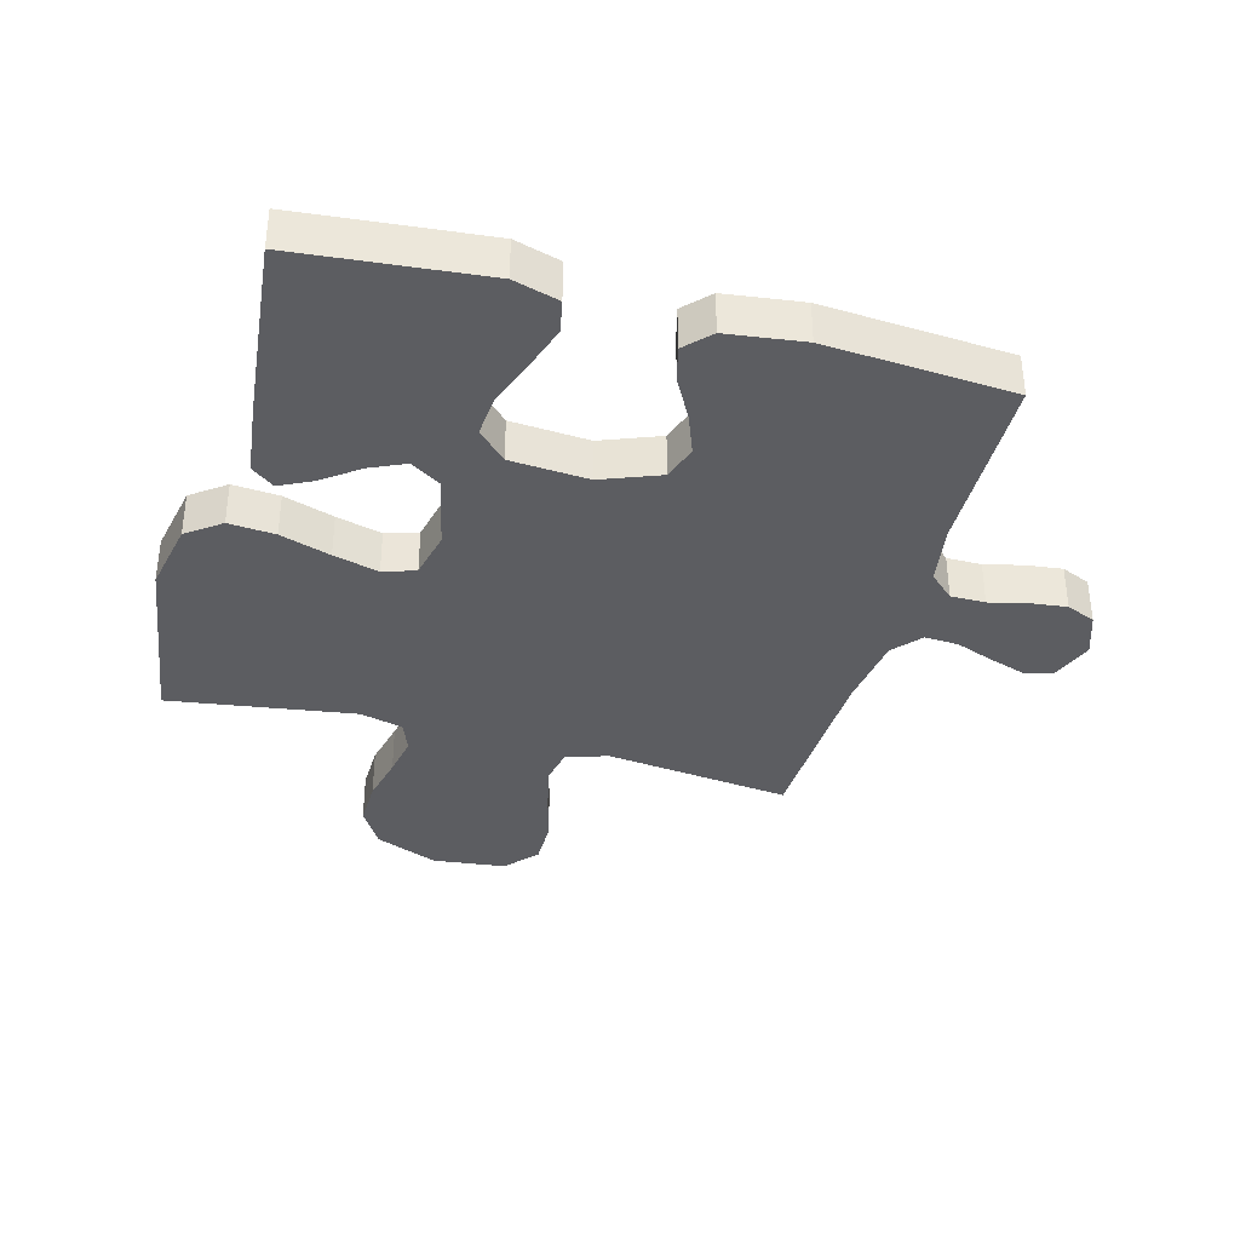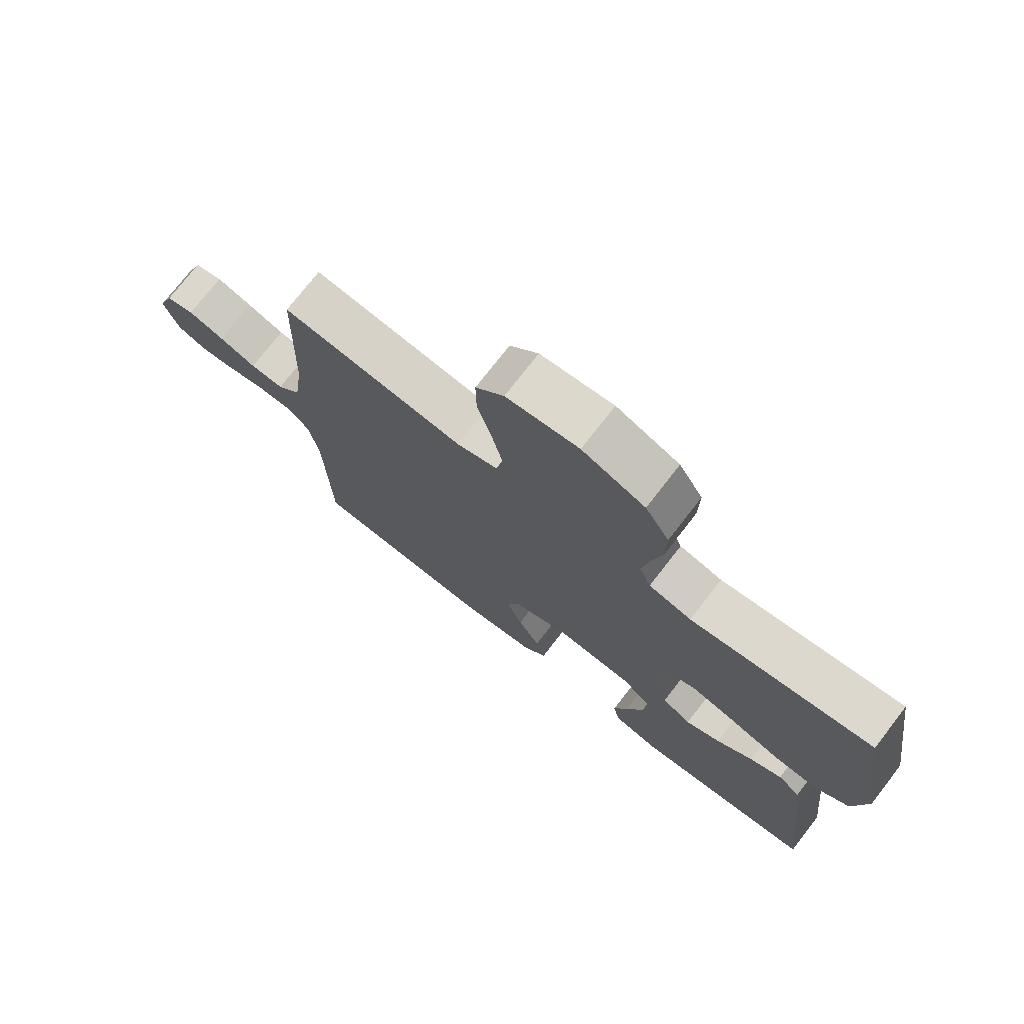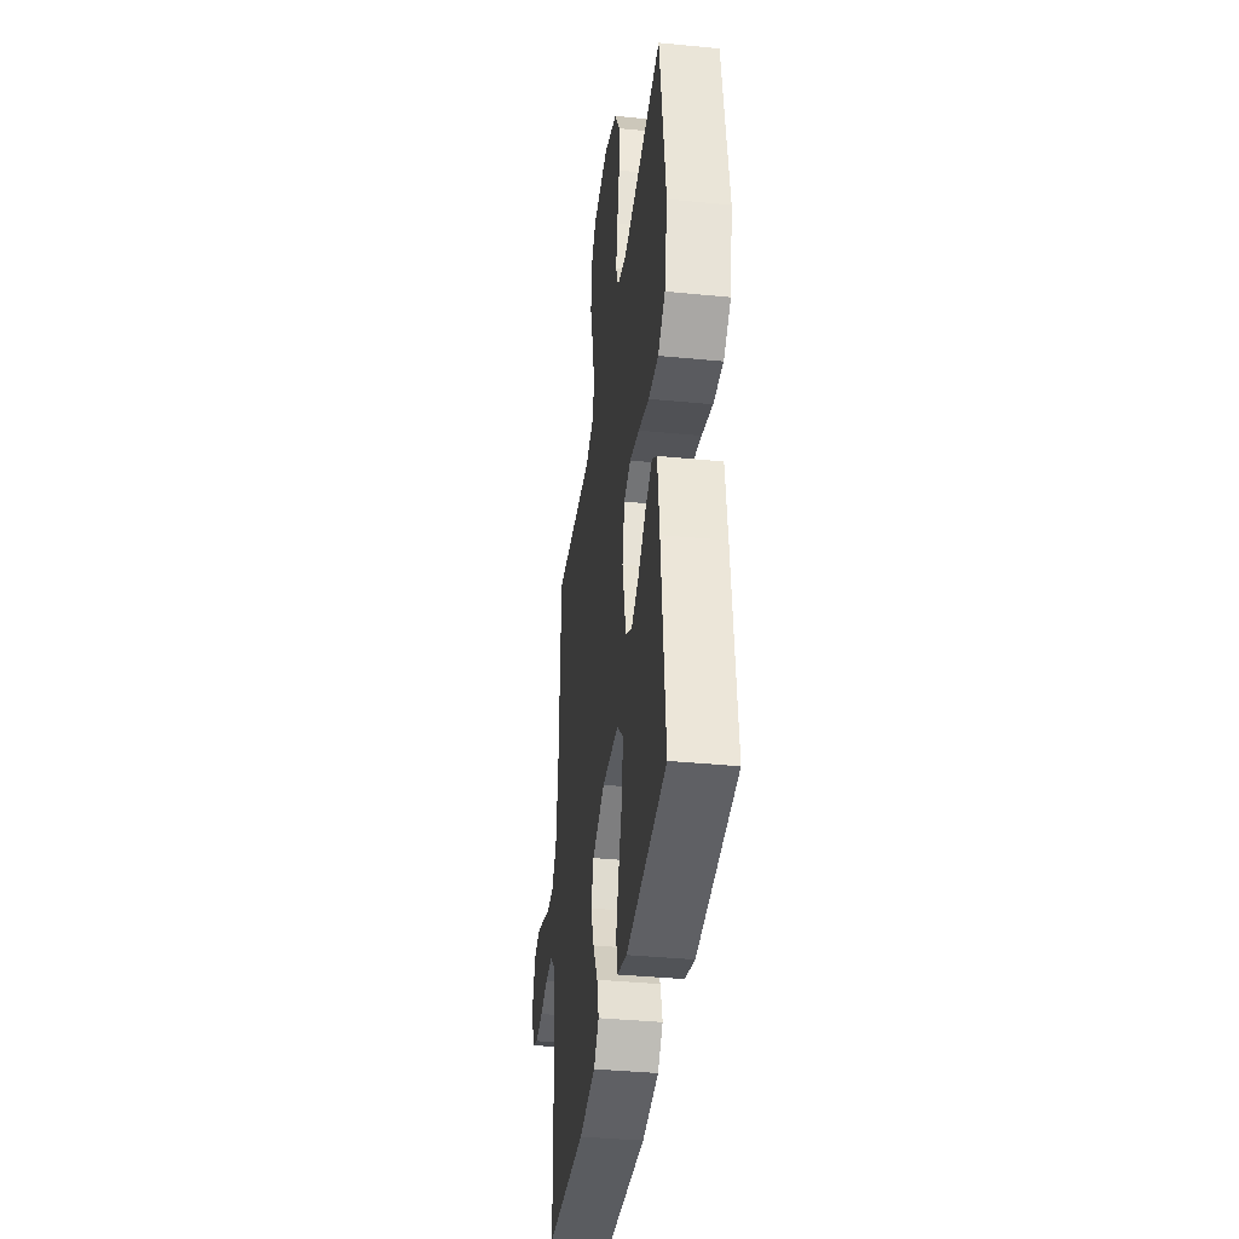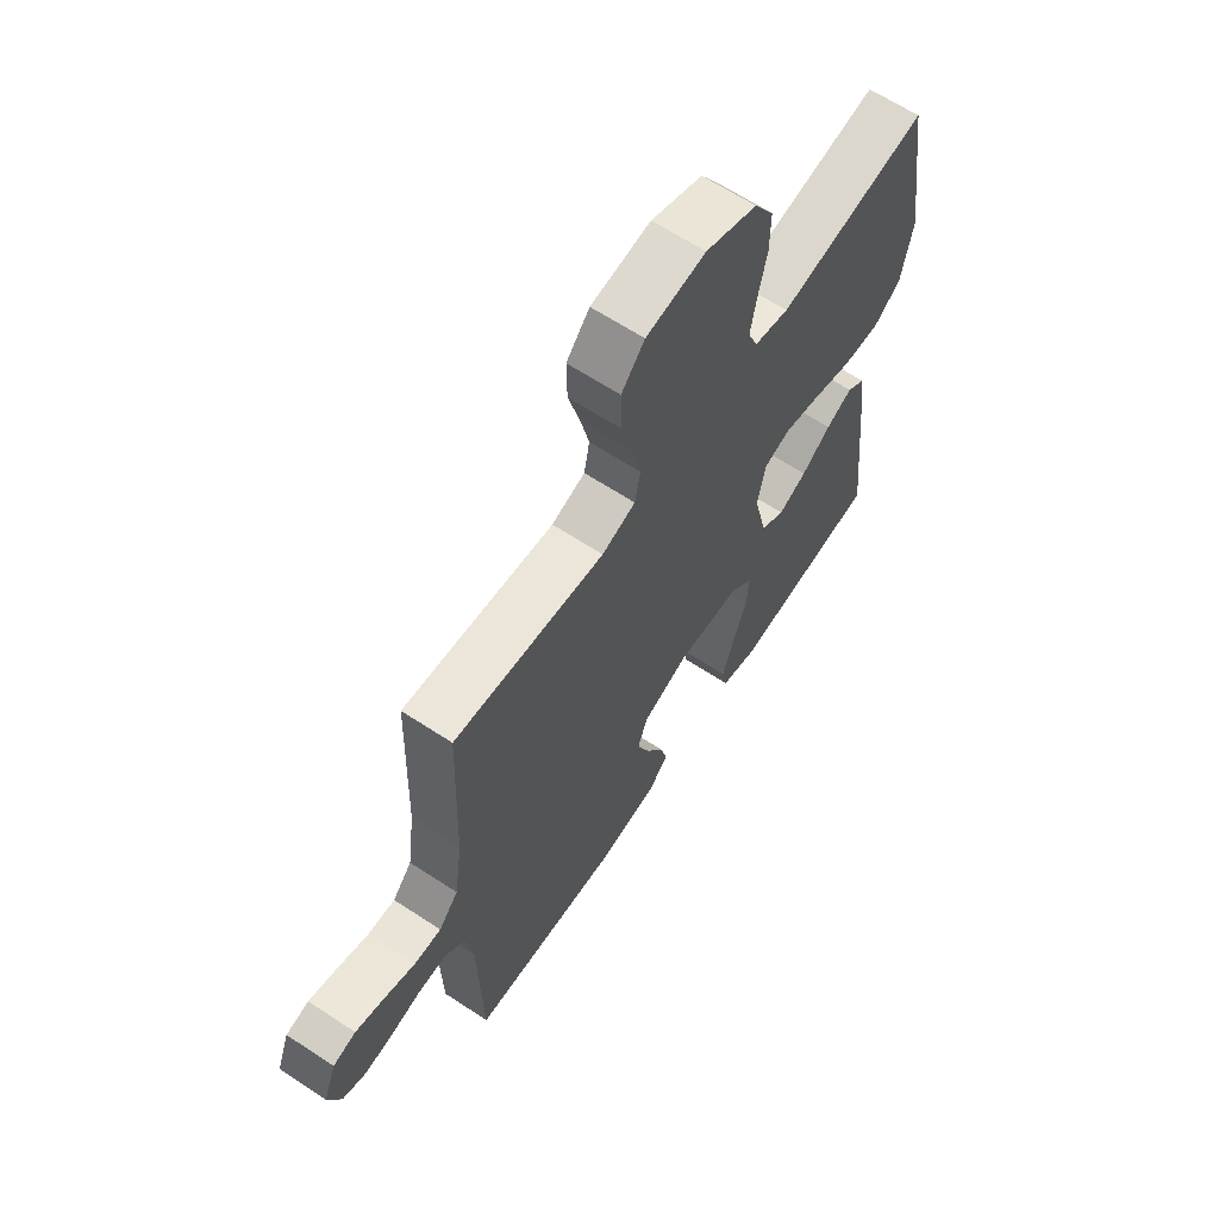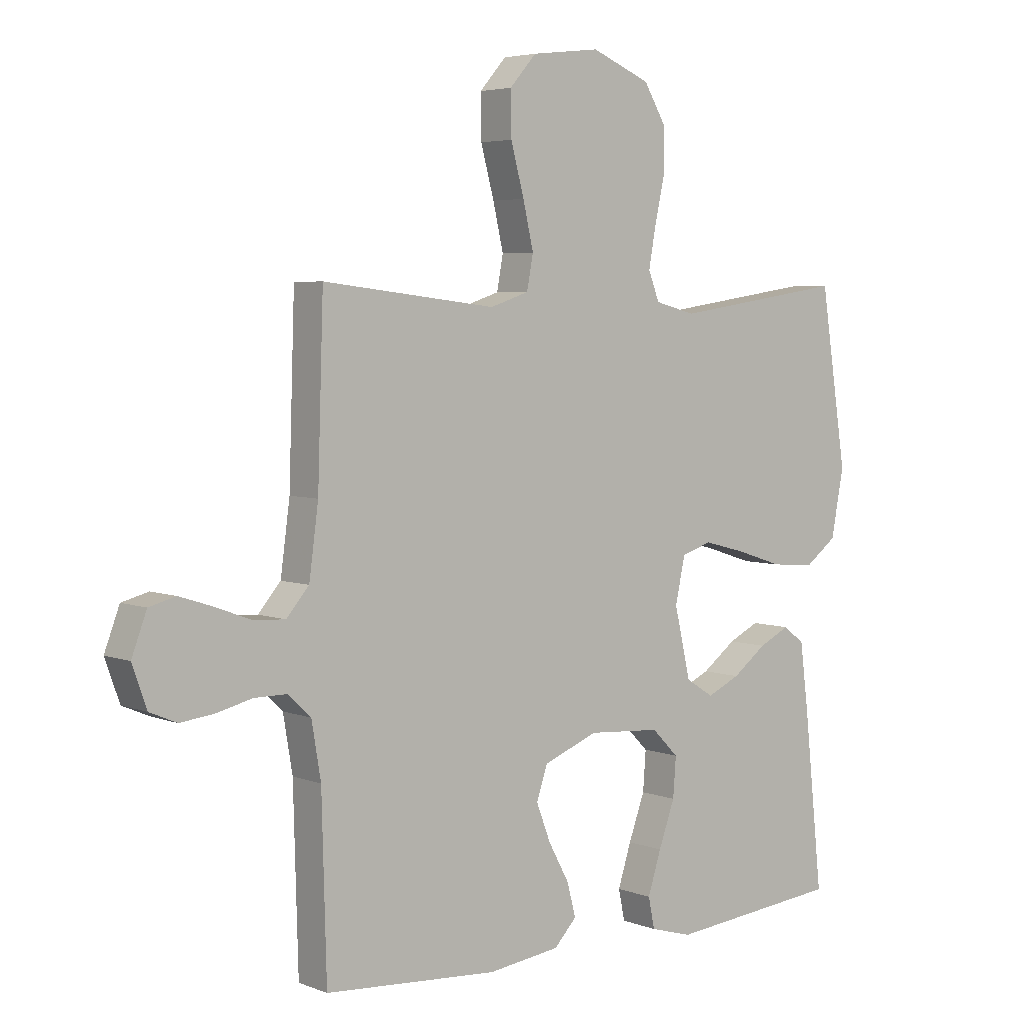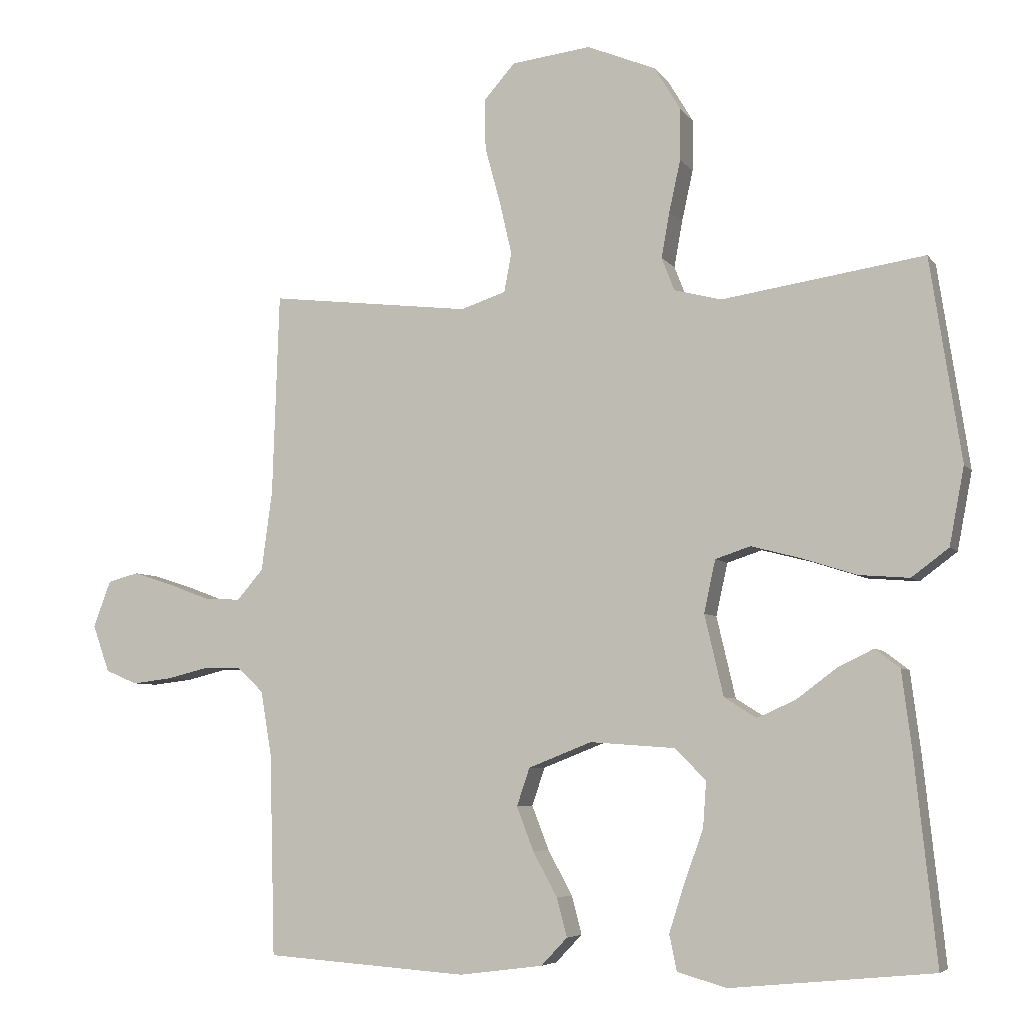
<metadata>
{"format":"obj","ext":"obj","renderer":"f3d","projection":"perspective","resolution":1024,"background":"white","views":[{"elev":-36.7,"azim":164.5,"up":"+Y"},{"elev":74.7,"azim":37.8,"up":"+Z"},{"elev":-37.9,"azim":82.8,"up":"+Z"},{"elev":64.5,"azim":-56.5,"up":"+Z"},{"elev":4.6,"azim":-39.5,"up":"+Z"},{"elev":-5.8,"azim":19.2,"up":"+Z"}]}
</metadata>
<code>
v -0.5 0.07 0.5
v -0.2 0.07 0.465
v -0.133 0.07 0.487
v -0.122 0.07 0.545
v -0.14 0.07 0.623
v -0.163 0.07 0.708
v -0.164 0.07 0.783
v -0.118 0.07 0.835
v 0 0.07 0.849
v 0.102 0.07 0.807
v 0.141 0.07 0.742
v 0.14 0.07 0.666
v 0.123 0.07 0.589
v 0.111 0.07 0.522
v 0.13 0.07 0.473
v 0.2 0.07 0.455
v 0.5 0.07 0.5
v 0.546 0.07 0.2
v 0.524 0.07 0.085
v 0.469 0.07 0.044
v 0.394 0.07 0.05
v 0.313 0.07 0.076
v 0.24 0.07 0.095
v 0.188 0.07 0.078
v 0.171 0.07 0
v 0.199 0.07 -0.12
v 0.247 0.07 -0.15
v 0.304 0.07 -0.124
v 0.363 0.07 -0.08
v 0.416 0.07 -0.054
v 0.453 0.07 -0.082
v 0.468 0.07 -0.2
v 0.5 0.07 -0.5
v 0.2 0.07 -0.529
v 0.127 0.07 -0.508
v 0.116 0.07 -0.455
v 0.139 0.07 -0.383
v 0.167 0.07 -0.306
v 0.172 0.07 -0.238
v 0.126 0.07 -0.192
v 0 0.07 -0.183
v -0.094 0.07 -0.22
v -0.113 0.07 -0.276
v -0.088 0.07 -0.341
v -0.052 0.07 -0.407
v -0.037 0.07 -0.464
v -0.076 0.07 -0.505
v -0.2 0.07 -0.521
v -0.5 0.07 -0.5
v -0.508 0.07 -0.2
v -0.524 0.07 -0.105
v -0.564 0.07 -0.068
v -0.62 0.07 -0.068
v -0.681 0.07 -0.083
v -0.74 0.07 -0.09
v -0.787 0.07 -0.07
v -0.812 0.07 0
v -0.786 0.07 0.069
v -0.74 0.07 0.081
v -0.681 0.07 0.062
v -0.62 0.07 0.039
v -0.565 0.07 0.036
v -0.526 0.07 0.081
v -0.51 0.07 0.2
v -0.5 0 0.5
v -0.2 0 0.465
v -0.133 0 0.487
v -0.122 0 0.545
v -0.14 0 0.623
v -0.163 0 0.708
v -0.164 0 0.783
v -0.118 0 0.835
v 0 0 0.849
v 0.102 0 0.807
v 0.141 0 0.742
v 0.14 0 0.666
v 0.123 0 0.589
v 0.111 0 0.522
v 0.13 0 0.473
v 0.2 0 0.455
v 0.5 0 0.5
v 0.546 0 0.2
v 0.524 0 0.085
v 0.469 0 0.044
v 0.394 0 0.05
v 0.313 0 0.076
v 0.24 0 0.095
v 0.188 0 0.078
v 0.171 0 0
v 0.199 0 -0.12
v 0.247 0 -0.15
v 0.304 0 -0.124
v 0.363 0 -0.08
v 0.416 0 -0.054
v 0.453 0 -0.082
v 0.468 0 -0.2
v 0.5 0 -0.5
v 0.2 0 -0.529
v 0.127 0 -0.508
v 0.116 0 -0.455
v 0.139 0 -0.383
v 0.167 0 -0.306
v 0.172 0 -0.238
v 0.126 0 -0.192
v 0 0 -0.183
v -0.094 0 -0.22
v -0.113 0 -0.276
v -0.088 0 -0.341
v -0.052 0 -0.407
v -0.037 0 -0.464
v -0.076 0 -0.505
v -0.2 0 -0.521
v -0.5 0 -0.5
v -0.508 0 -0.2
v -0.524 0 -0.105
v -0.564 0 -0.068
v -0.62 0 -0.068
v -0.681 0 -0.083
v -0.74 0 -0.09
v -0.787 0 -0.07
v -0.812 0 0
v -0.786 0 0.069
v -0.74 0 0.081
v -0.681 0 0.062
v -0.62 0 0.039
v -0.565 0 0.036
v -0.526 0 0.081
v -0.51 0 0.2
f 58 59 60 61
f 56 57 58 61
f 56 61 62
f 53 54 55 56
f 53 56 62
f 52 53 62 63
f 47 48 49 50
f 47 50 51
f 44 45 46 47
f 43 44 47 51
f 42 43 51 52
f 35 36 37 38
f 33 34 35 38
f 33 38 39
f 32 33 39 40
f 28 29 30 31
f 27 28 31 32
f 19 20 21 22
f 19 22 23
f 16 17 18 19
f 15 16 19 23
f 14 15 23 24
f 10 11 12 13
f 10 13 14
f 9 10 14
f 5 6 7 8
f 4 5 8 9
f 3 4 9 14
f 64 1 2
f 63 64 2 3
f 41 42 52 63
f 27 32 40 41
f 26 27 41 63
f 25 26 63 3
f 3 14 24 25
f 125 124 123 122
f 125 122 121 120
f 126 125 120
f 120 119 118 117
f 126 120 117
f 127 126 117 116
f 114 113 112 111
f 115 114 111
f 111 110 109 108
f 115 111 108 107
f 116 115 107 106
f 102 101 100 99
f 102 99 98 97
f 103 102 97
f 104 103 97 96
f 95 94 93 92
f 96 95 92 91
f 86 85 84 83
f 87 86 83
f 83 82 81 80
f 87 83 80 79
f 88 87 79 78
f 77 76 75 74
f 78 77 74
f 78 74 73
f 72 71 70 69
f 73 72 69 68
f 78 73 68 67
f 66 65 128
f 67 66 128 127
f 127 116 106 105
f 105 104 96 91
f 127 105 91 90
f 67 127 90 89
f 89 88 78 67
f 1 65 66 2
f 2 66 67 3
f 3 67 68 4
f 4 68 69 5
f 5 69 70 6
f 6 70 71 7
f 7 71 72 8
f 8 72 73 9
f 9 73 74 10
f 10 74 75 11
f 11 75 76 12
f 12 76 77 13
f 13 77 78 14
f 14 78 79 15
f 15 79 80 16
f 16 80 81 17
f 17 81 82 18
f 18 82 83 19
f 19 83 84 20
f 20 84 85 21
f 21 85 86 22
f 22 86 87 23
f 23 87 88 24
f 24 88 89 25
f 25 89 90 26
f 26 90 91 27
f 27 91 92 28
f 28 92 93 29
f 29 93 94 30
f 30 94 95 31
f 31 95 96 32
f 32 96 97 33
f 33 97 98 34
f 34 98 99 35
f 35 99 100 36
f 36 100 101 37
f 37 101 102 38
f 38 102 103 39
f 39 103 104 40
f 40 104 105 41
f 41 105 106 42
f 42 106 107 43
f 43 107 108 44
f 44 108 109 45
f 45 109 110 46
f 46 110 111 47
f 47 111 112 48
f 48 112 113 49
f 49 113 114 50
f 50 114 115 51
f 51 115 116 52
f 52 116 117 53
f 53 117 118 54
f 54 118 119 55
f 55 119 120 56
f 56 120 121 57
f 57 121 122 58
f 58 122 123 59
f 59 123 124 60
f 60 124 125 61
f 61 125 126 62
f 62 126 127 63
f 63 127 128 64
f 64 128 65 1

</code>
